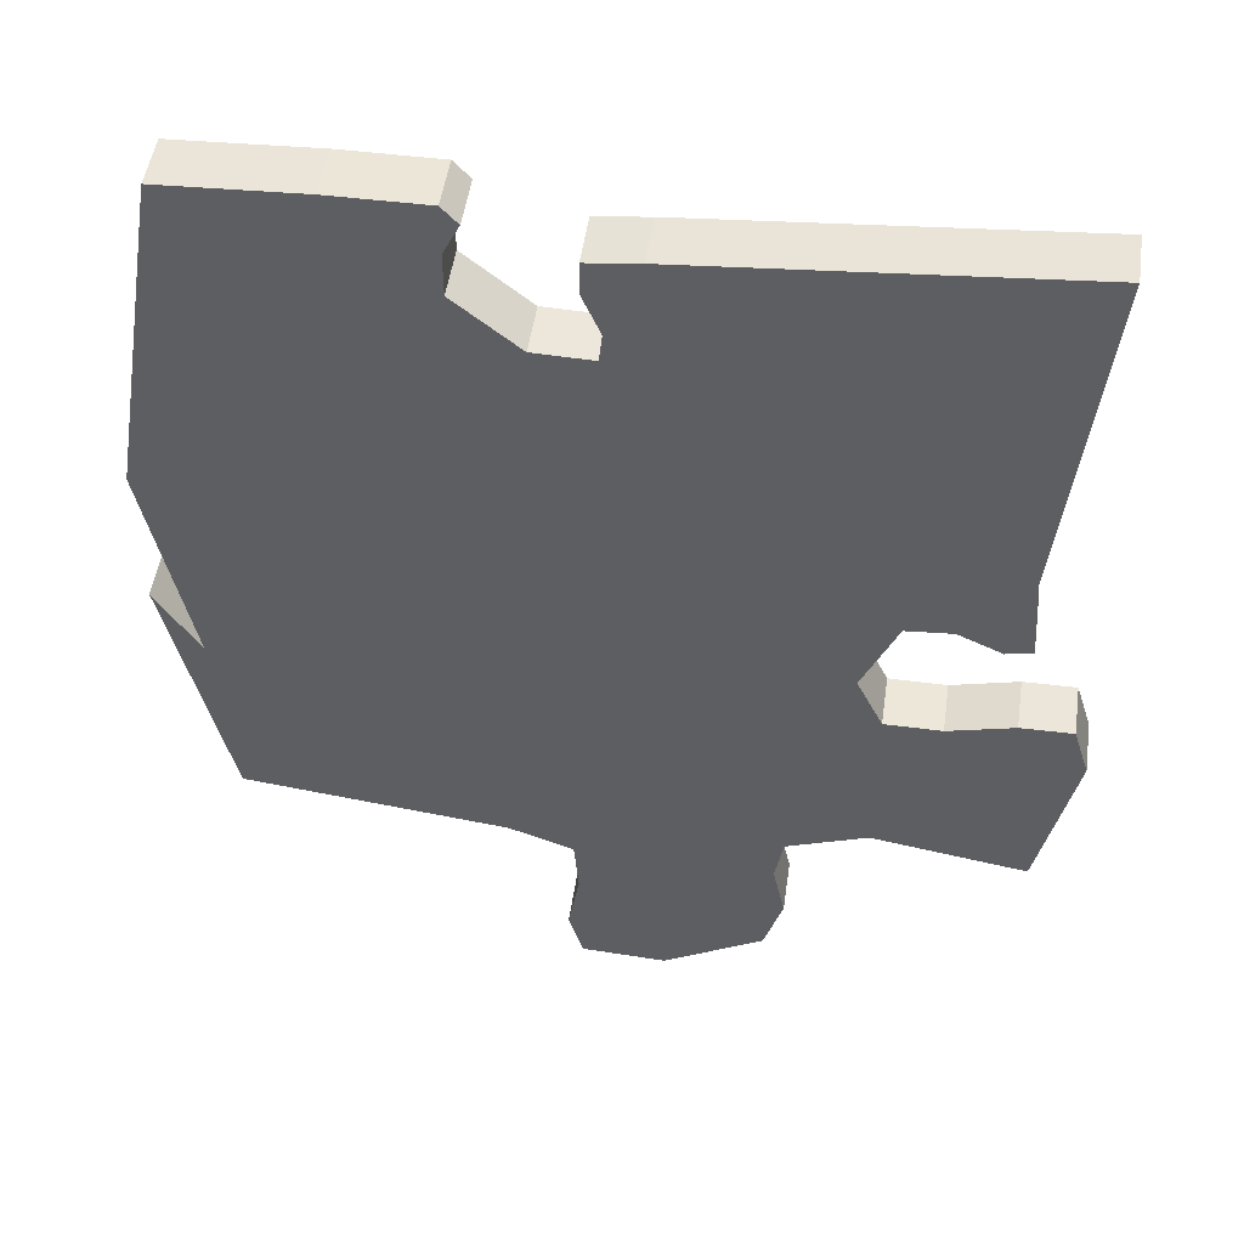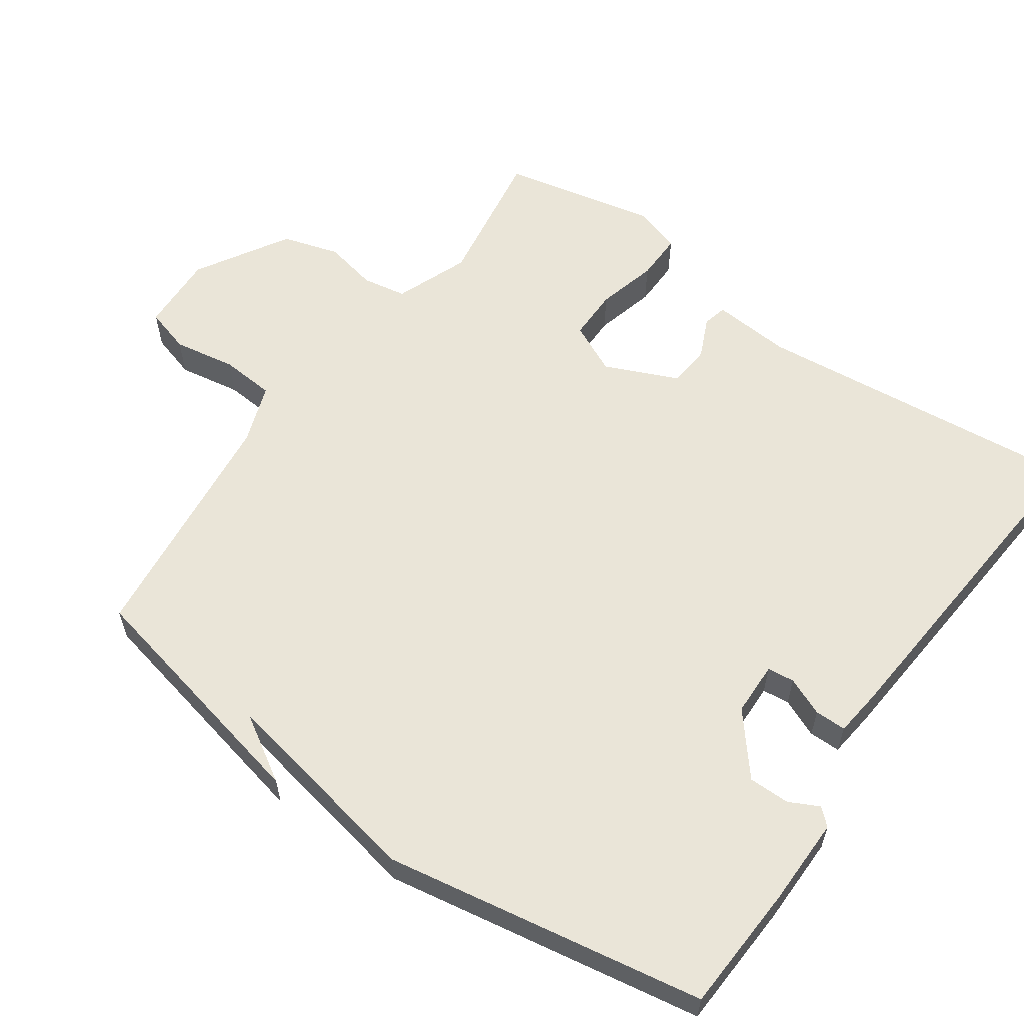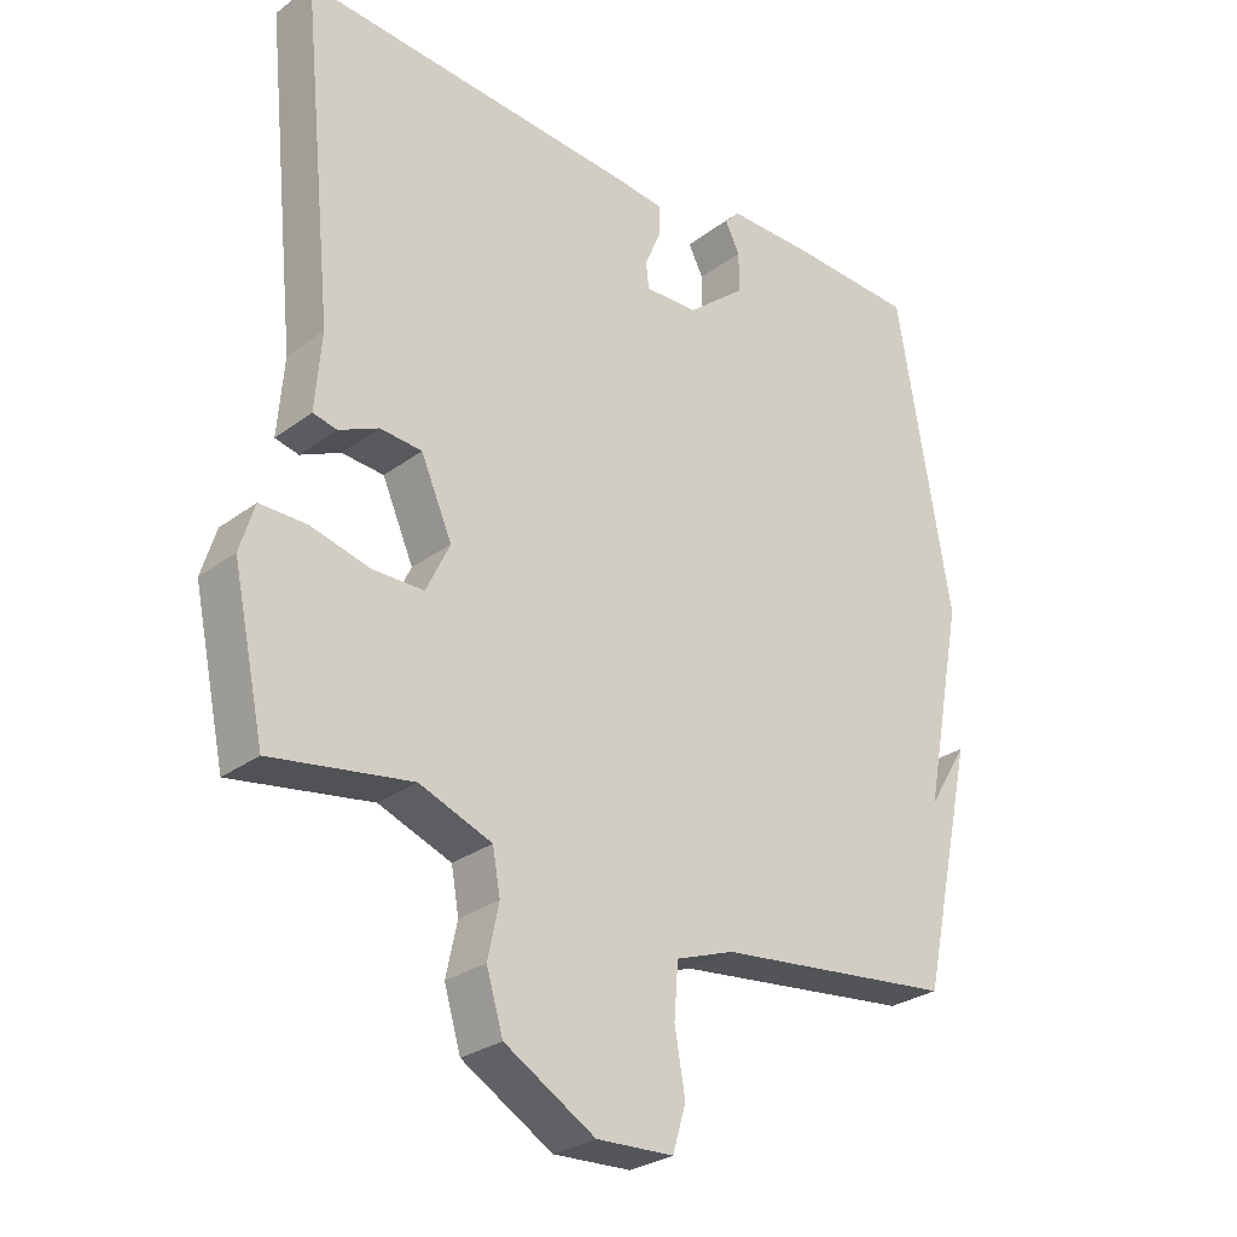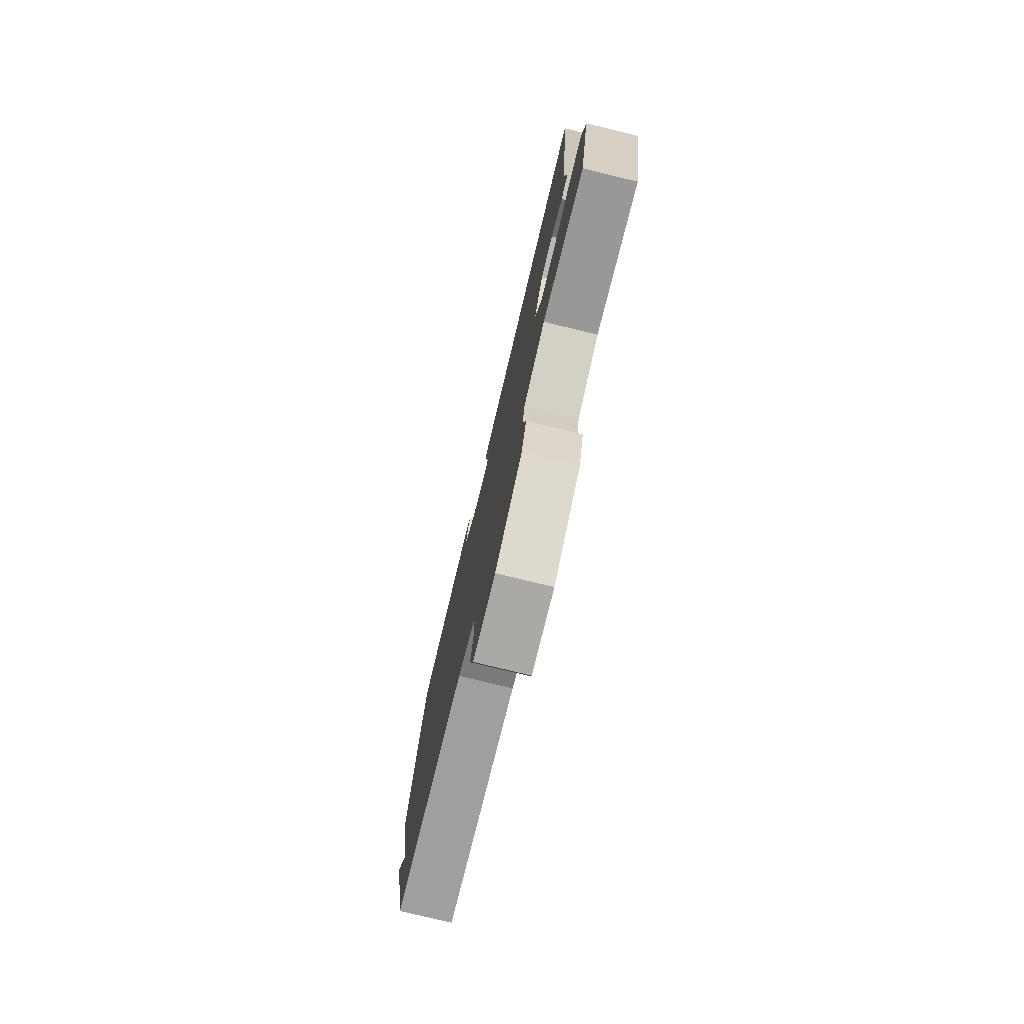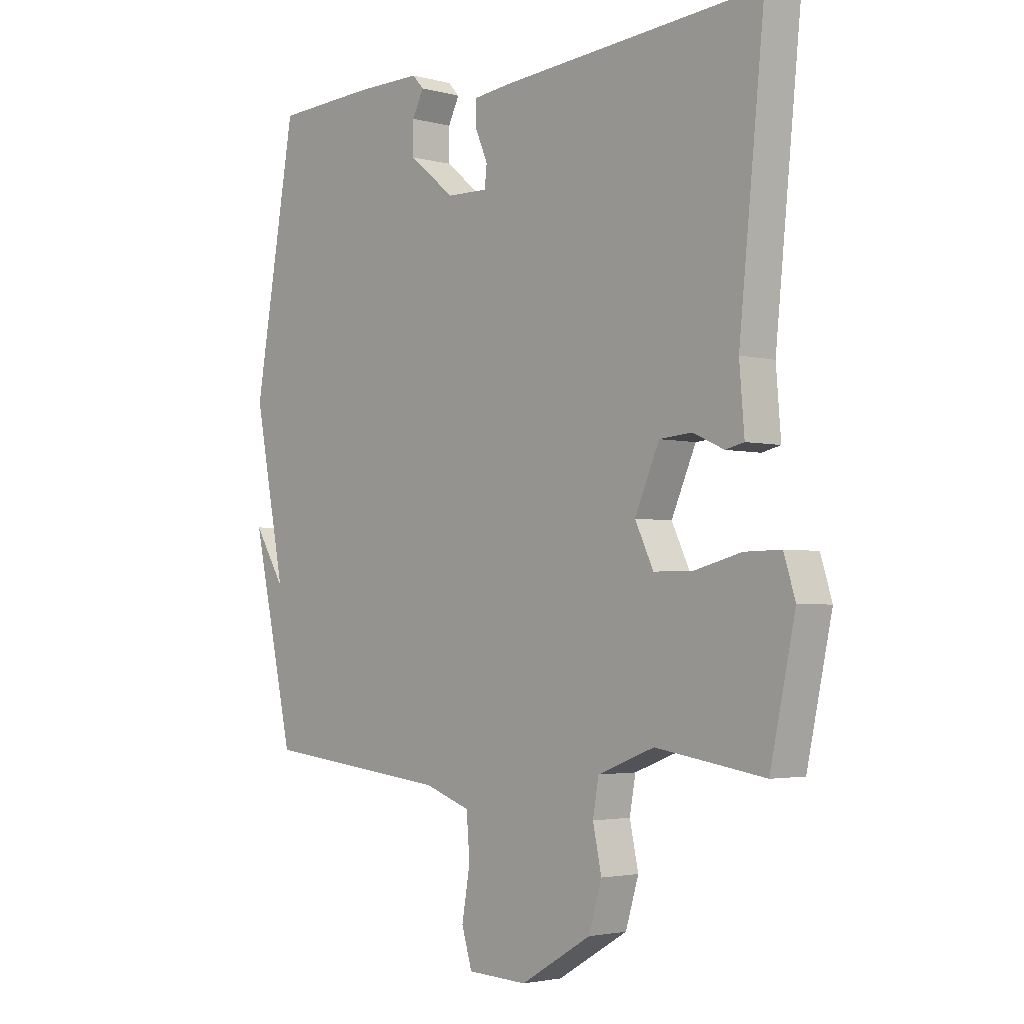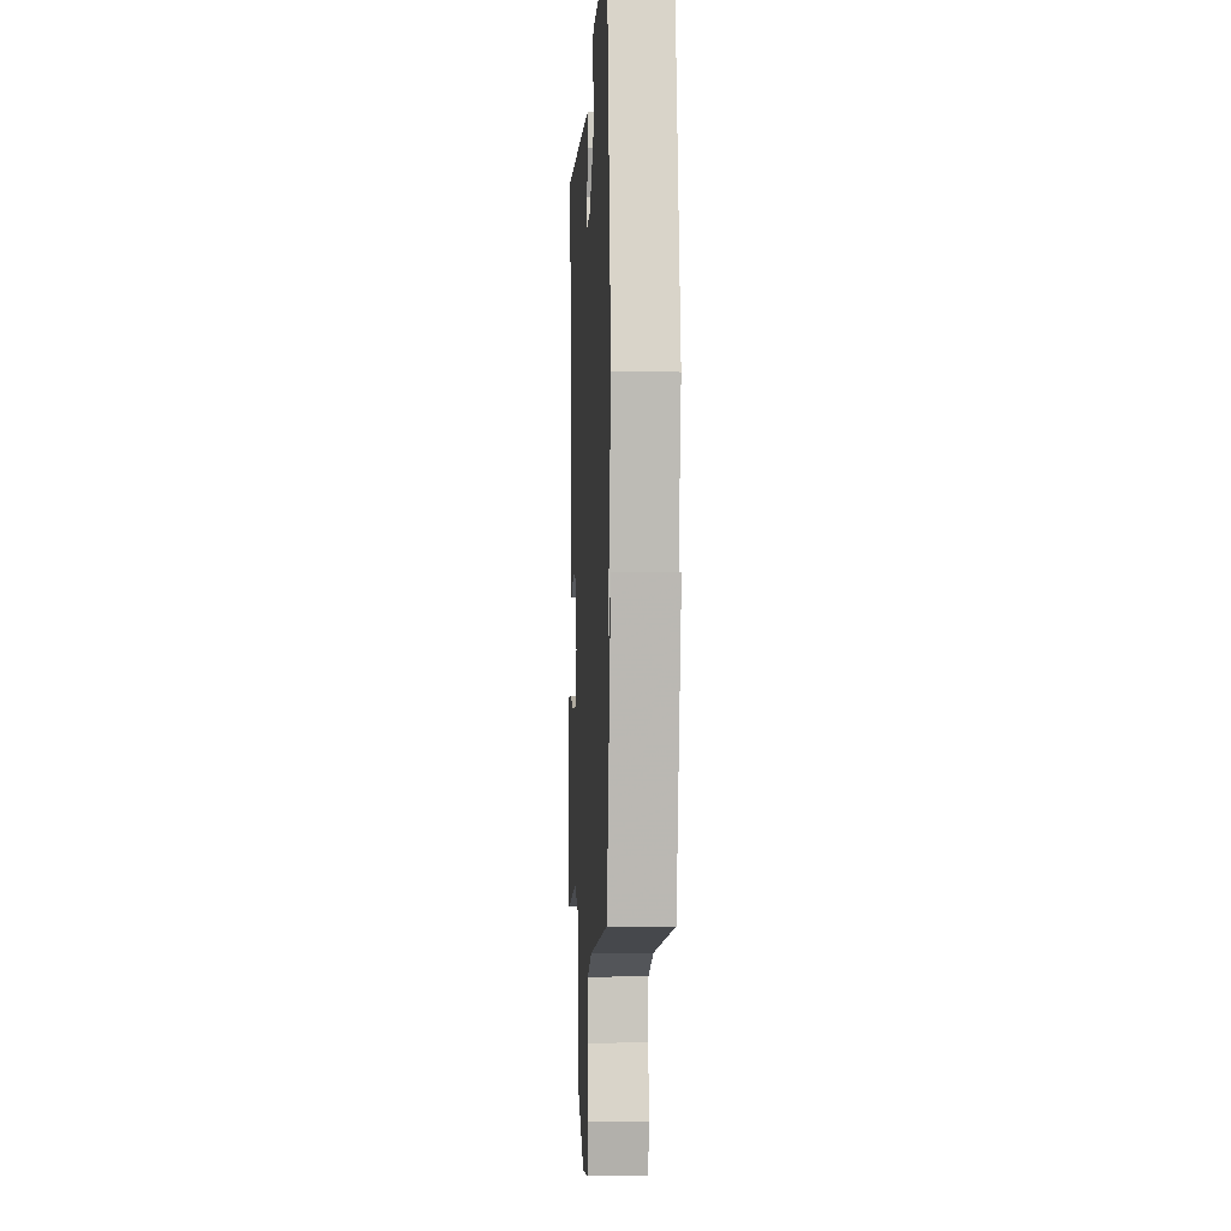
<metadata>
{"format":"obj","ext":"obj","renderer":"f3d","projection":"perspective","resolution":1024,"background":"white","views":[{"elev":50.1,"azim":8.3,"up":"+Z"},{"elev":59.0,"azim":-54.8,"up":"+Y"},{"elev":-28.1,"azim":138.1,"up":"+Z"},{"elev":-77.9,"azim":76.4,"up":"+Z"},{"elev":-3.0,"azim":47.8,"up":"+Z"},{"elev":-4.8,"azim":-93.1,"up":"+Z"}]}
</metadata>
<code>
v -0.5 0.07 -0.5
v -0.577 0.07 -0.15
v -0.52 0.07 -0.243
v -0.577 0.07 0.05
v -0.5 0.07 0.5
v -0.32 0.07 0.509
v -0.195 0.07 0.51
v -0.174 0.07 0.487
v -0.195 0.07 0.445
v -0.195 0.07 0.387
v -0.111 0.07 0.318
v -0.035 0.07 0.316
v -0.031 0.07 0.354
v -0.054 0.07 0.408
v -0.054 0.07 0.452
v 0.013 0.07 0.46
v 0.5 0.07 0.5
v 0.453 0.07 0.034
v 0.462 0.07 -0.077
v 0.428 0.07 -0.085
v 0.371 0.07 -0.059
v 0.311 0.07 -0.064
v 0.266 0.07 -0.167
v 0.3 0.07 -0.238
v 0.373 0.07 -0.238
v 0.458 0.07 -0.216
v 0.525 0.07 -0.215
v 0.546 0.07 -0.283
v 0.5 0.07 -0.5
v 0.3 0.07 -0.468
v 0.196 0.07 -0.508
v 0.185 0.07 -0.57
v 0.201 0.07 -0.645
v 0.177 0.07 -0.725
v 0.047 0.07 -0.802
v -0.063 0.07 -0.797
v -0.082 0.07 -0.733
v -0.067 0.07 -0.645
v -0.073 0.07 -0.569
v -0.157 0.07 -0.539
v -0.5 0 -0.5
v -0.577 0 -0.15
v -0.52 0 -0.243
v -0.577 0 0.05
v -0.5 0 0.5
v -0.32 0 0.509
v -0.195 0 0.51
v -0.174 0 0.487
v -0.195 0 0.445
v -0.195 0 0.387
v -0.111 0 0.318
v -0.035 0 0.316
v -0.031 0 0.354
v -0.054 0 0.408
v -0.054 0 0.452
v 0.013 0 0.46
v 0.5 0 0.5
v 0.453 0 0.034
v 0.462 0 -0.077
v 0.428 0 -0.085
v 0.371 0 -0.059
v 0.311 0 -0.064
v 0.266 0 -0.167
v 0.3 0 -0.238
v 0.373 0 -0.238
v 0.458 0 -0.216
v 0.525 0 -0.215
v 0.546 0 -0.283
v 0.5 0 -0.5
v 0.3 0 -0.468
v 0.196 0 -0.508
v 0.185 0 -0.57
v 0.201 0 -0.645
v 0.177 0 -0.725
v 0.047 0 -0.802
v -0.063 0 -0.797
v -0.082 0 -0.733
v -0.067 0 -0.645
v -0.073 0 -0.569
v -0.157 0 -0.539
f 36 37 38
f 35 36 38
f 34 35 38
f 33 34 38
f 32 33 38
f 31 32 38 39
f 30 31 39 40
f 28 29 30
f 27 28 30
f 26 27 30
f 25 26 30
f 30 40 1
f 25 30 1
f 24 25 1
f 18 19 20 21
f 18 21 22
f 17 18 22
f 16 17 22
f 15 16 22
f 14 15 22
f 13 14 22
f 12 13 22 23
f 7 8 9
f 6 7 9
f 5 6 9
f 4 5 9
f 3 4 9 10
f 1 2 3
f 24 1 3
f 23 24 3
f 12 23 3
f 11 12 3
f 3 10 11
f 78 77 76
f 78 76 75
f 78 75 74
f 78 74 73
f 78 73 72
f 79 78 72 71
f 80 79 71 70
f 70 69 68
f 70 68 67
f 70 67 66
f 70 66 65
f 41 80 70
f 41 70 65
f 41 65 64
f 61 60 59 58
f 62 61 58
f 62 58 57
f 62 57 56
f 62 56 55
f 62 55 54
f 62 54 53
f 63 62 53 52
f 49 48 47
f 49 47 46
f 49 46 45
f 49 45 44
f 50 49 44 43
f 43 42 41
f 43 41 64
f 43 64 63
f 43 63 52
f 43 52 51
f 51 50 43
f 1 41 42 2
f 2 42 43 3
f 3 43 44 4
f 4 44 45 5
f 5 45 46 6
f 6 46 47 7
f 7 47 48 8
f 8 48 49 9
f 9 49 50 10
f 10 50 51 11
f 11 51 52 12
f 12 52 53 13
f 13 53 54 14
f 14 54 55 15
f 15 55 56 16
f 16 56 57 17
f 17 57 58 18
f 18 58 59 19
f 19 59 60 20
f 20 60 61 21
f 21 61 62 22
f 22 62 63 23
f 23 63 64 24
f 24 64 65 25
f 25 65 66 26
f 26 66 67 27
f 27 67 68 28
f 28 68 69 29
f 29 69 70 30
f 30 70 71 31
f 31 71 72 32
f 32 72 73 33
f 33 73 74 34
f 34 74 75 35
f 35 75 76 36
f 36 76 77 37
f 37 77 78 38
f 38 78 79 39
f 39 79 80 40
f 40 80 41 1

</code>
